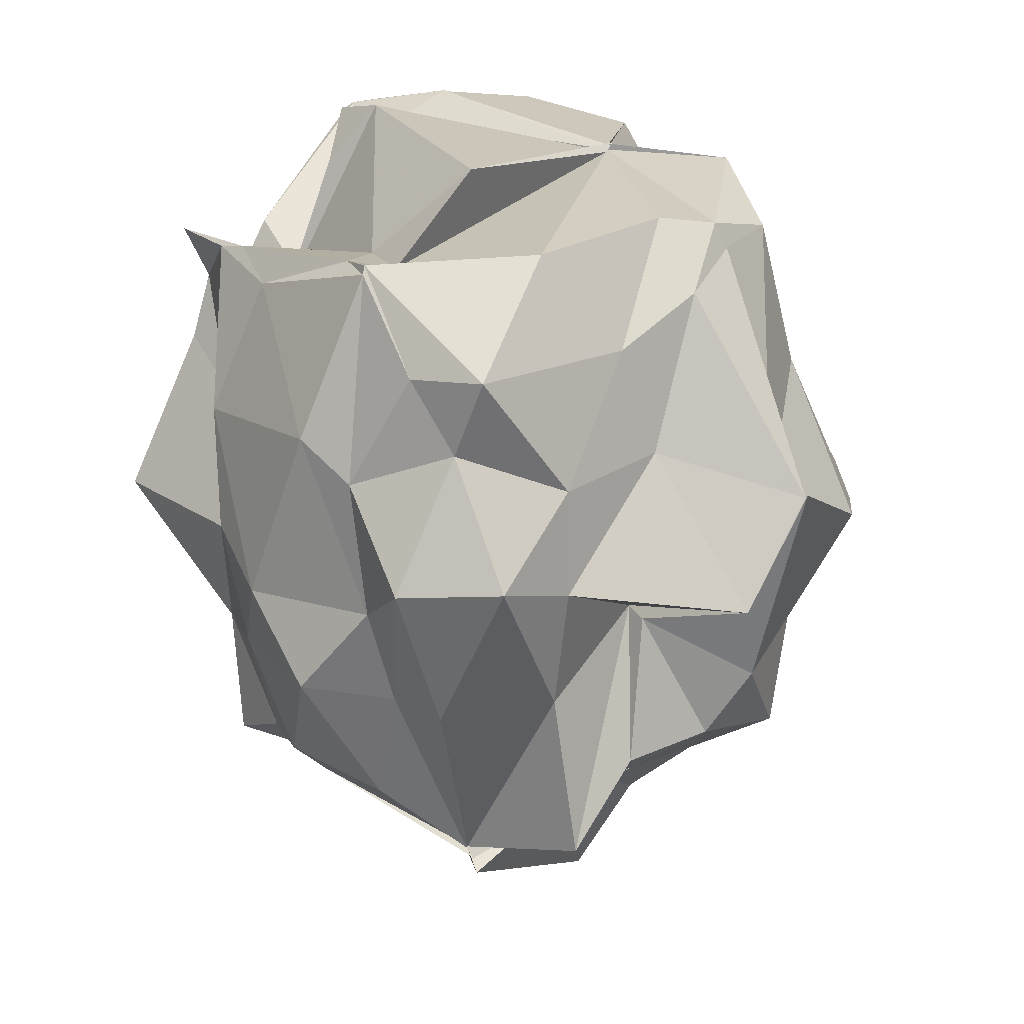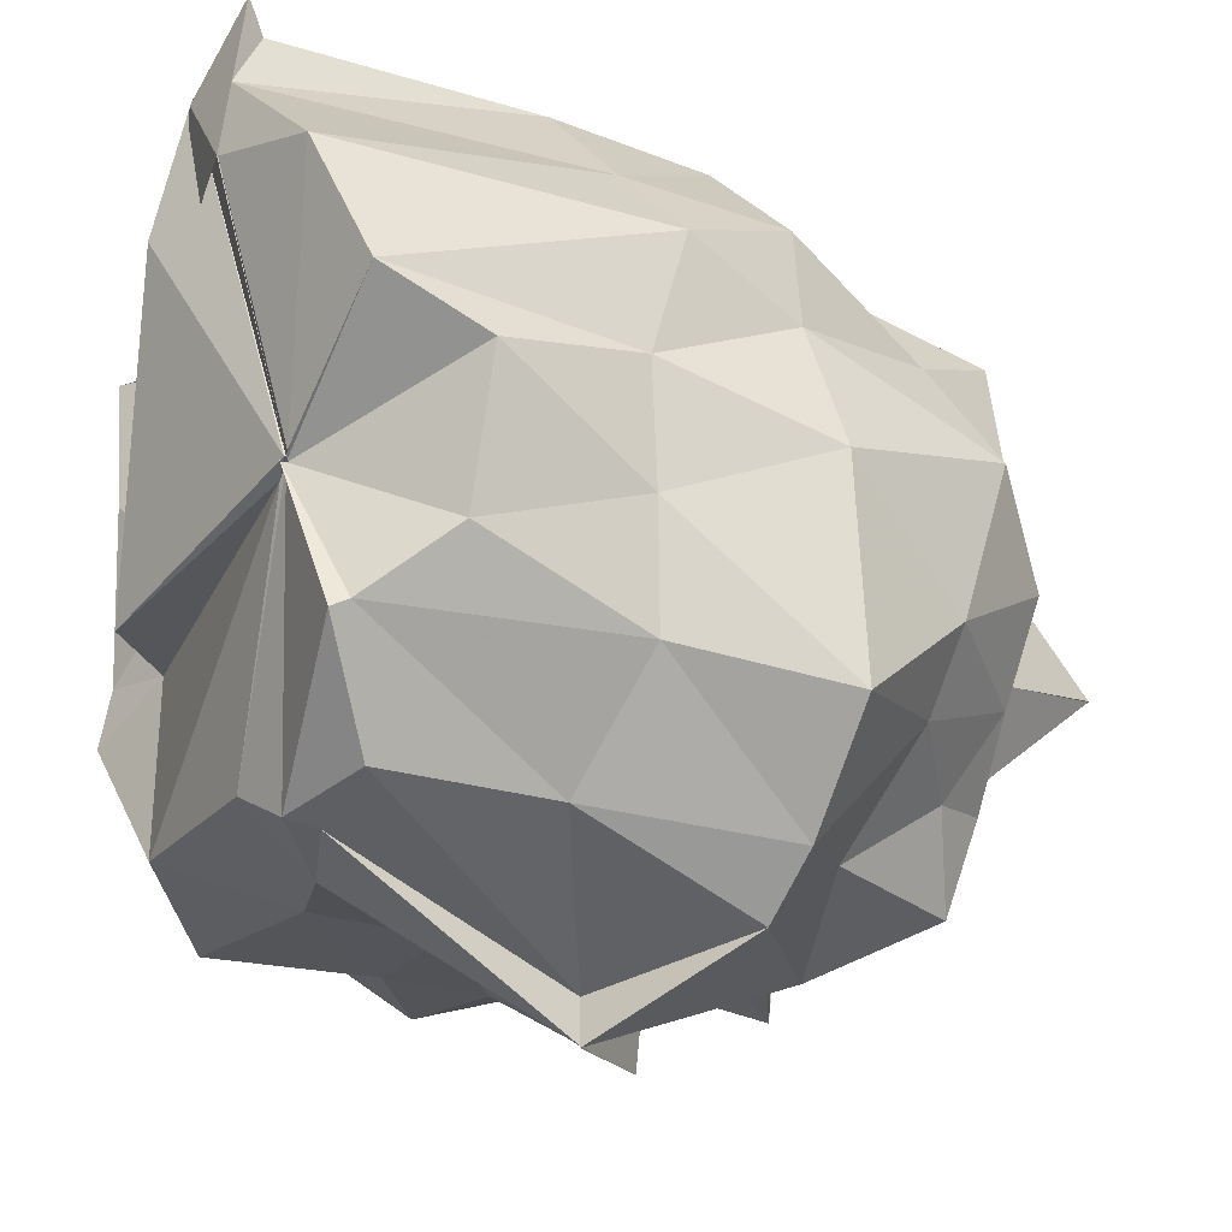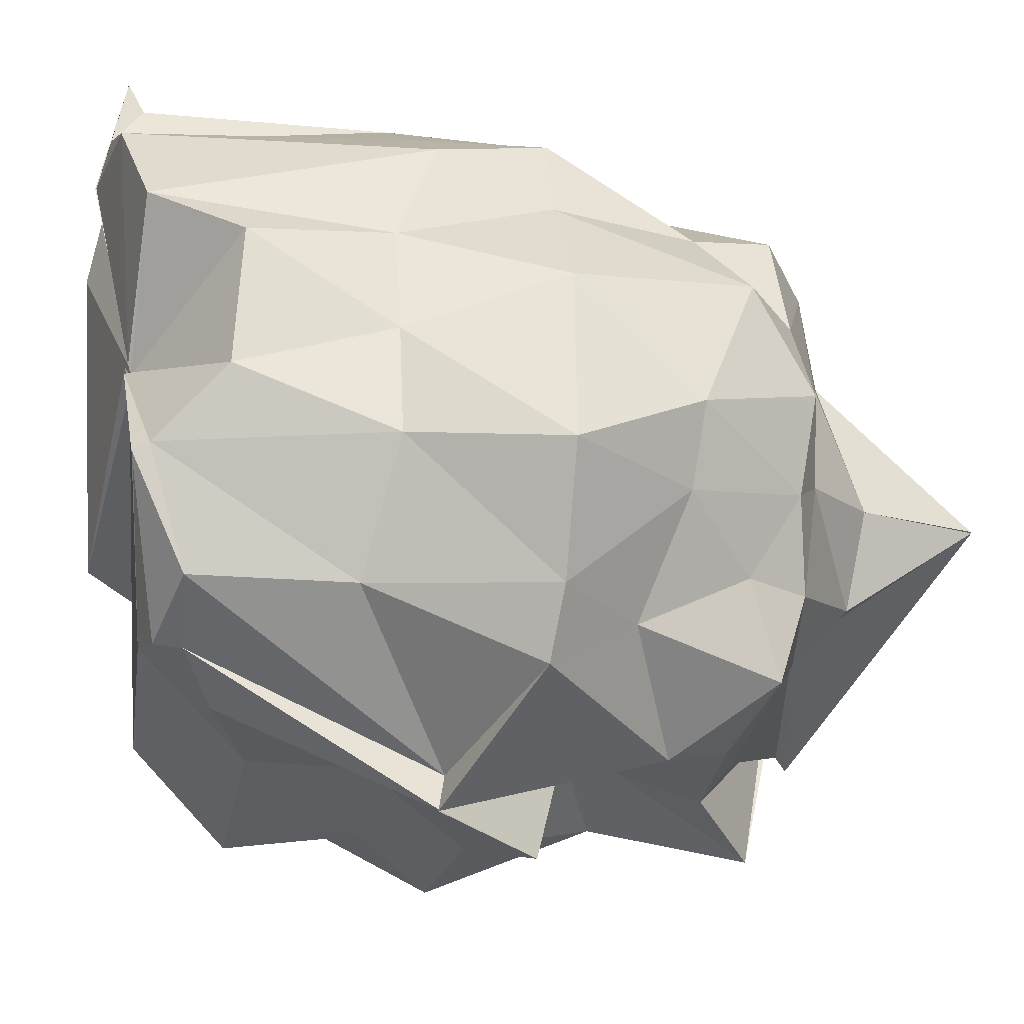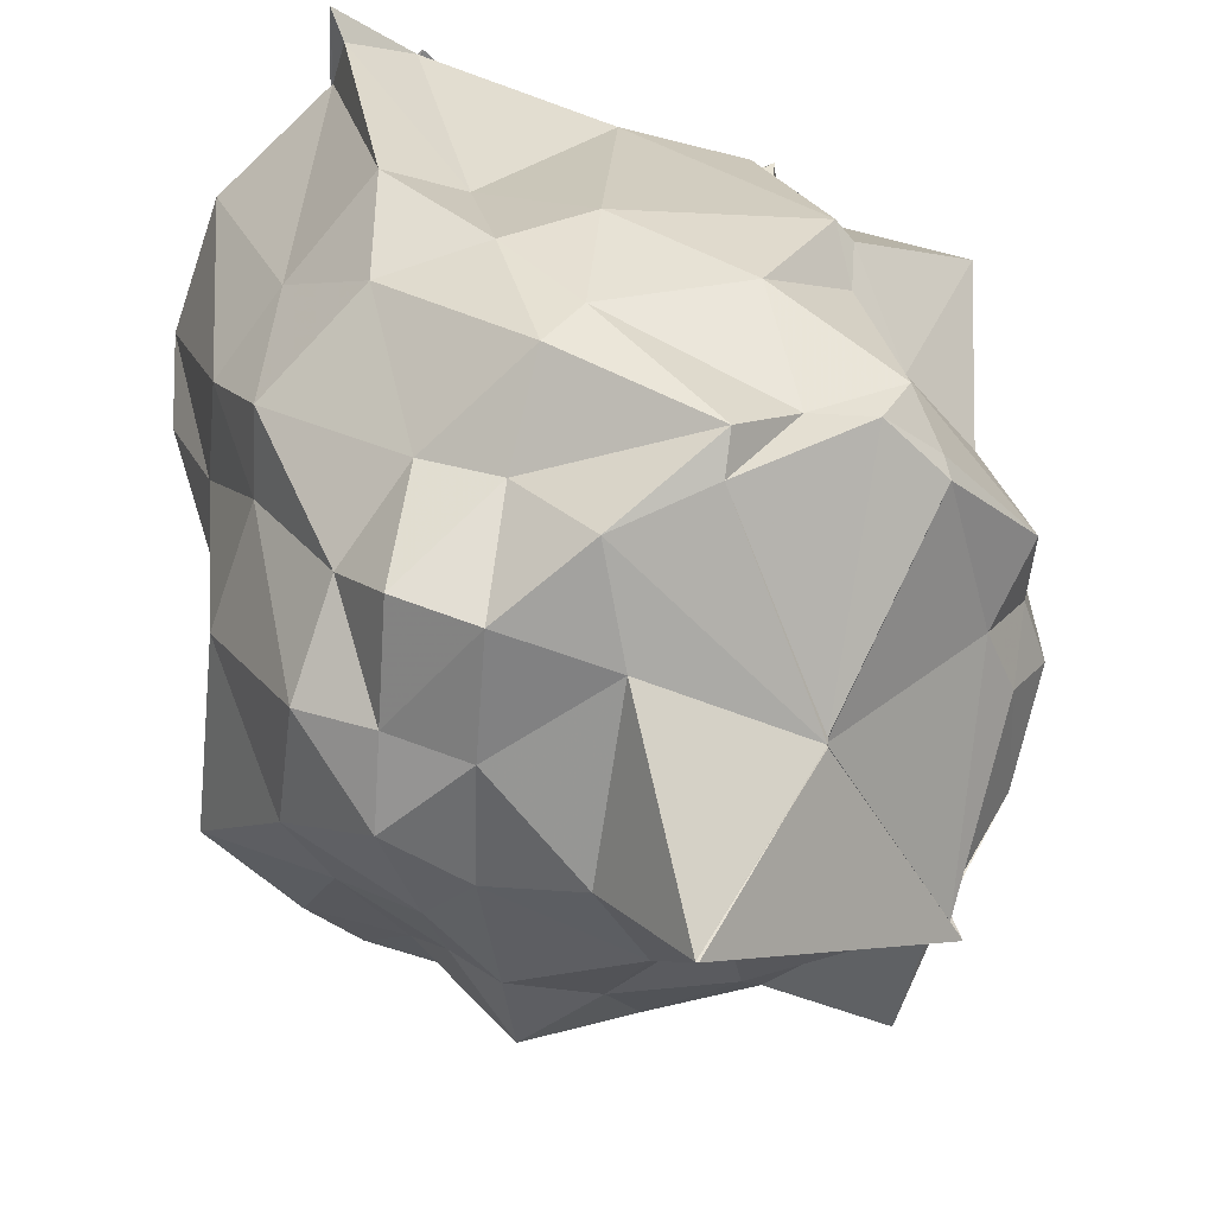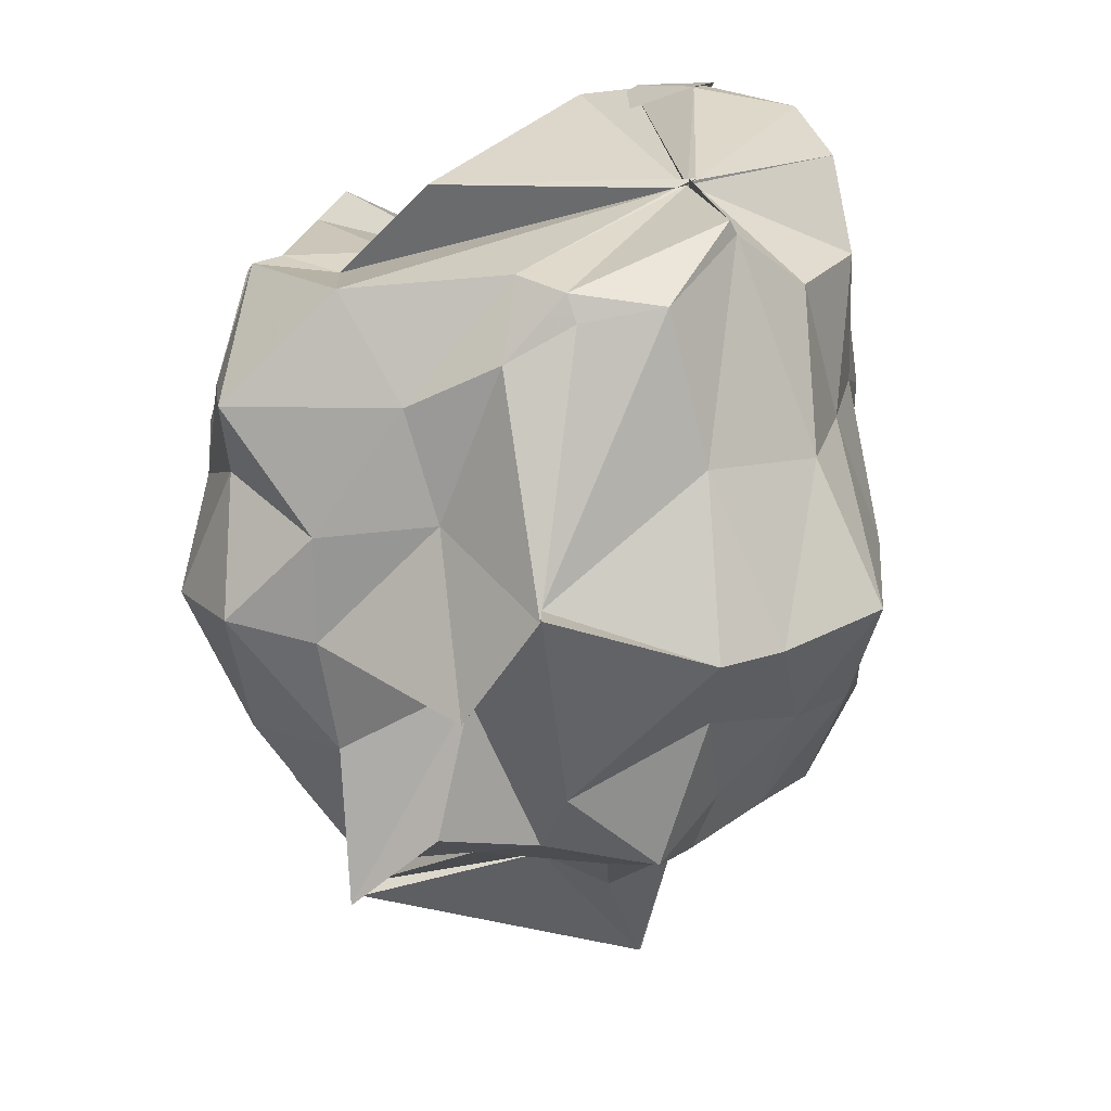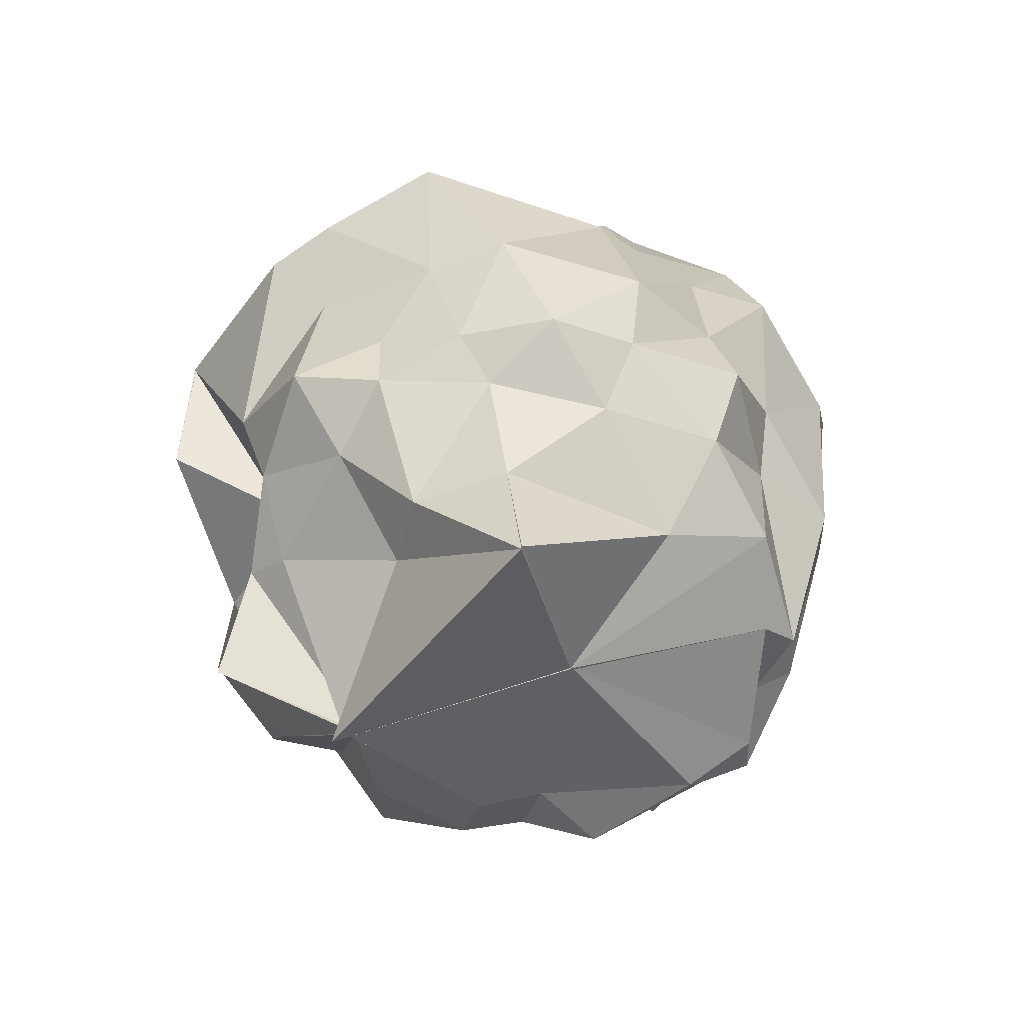
<metadata>
{"format":"obj","ext":"obj","renderer":"f3d","projection":"perspective","resolution":1024,"background":"white","views":[{"elev":15.2,"azim":-40.3,"up":"+Z"},{"elev":-20.0,"azim":53.1,"up":"+Y"},{"elev":-35.2,"azim":75.3,"up":"+Y"},{"elev":32.9,"azim":159.8,"up":"+Y"},{"elev":20.7,"azim":11.8,"up":"+Z"},{"elev":-73.7,"azim":78.3,"up":"+Z"}]}
</metadata>
<code>
v 0.4974 -0.3455 1.781
v -0.03065 -0.1207 -0.3386
v 0.9524 -0.1597 1.569
v 0.8743 -0.02624 1.825
v 0.7227 0.3032 1.899
v 0.3973 0.5662 1.905
v 0.3851 0.7101 1.821
v 0.1783 0.6252 1.877
v -0.2821 0.4735 1.543
v -0.2809 0.3108 1.407
v -0.6204 0.2964 1.42
v -0.7066 0.08699 1.545
v -0.7257 -0.158 1.461
v -0.7091 -0.6403 1.547
v -0.7318 -0.8814 1.285
v -0.6505 -1.104 1.296
v -0.1335 -1.107 1.325
v 0.1405 -1.122 1.463
v 0.3281 -1.065 1.57
v 0.5578 -0.9907 1.61
v 0.6901 -0.6927 1.739
v 0.8607 -0.5315 1.569
v 0.9529 -0.09082 1.172
v 0.9484 0.2364 1.065
v 0.756 0.4354 1.109
v 0.506 0.6874 1.124
v 0.2837 0.5928 1.121
v -0.1868 0.5749 1.384
v -0.4599 0.532 1.178
v -0.6809 0.3009 1.231
v -0.6967 0.09679 1.092
v -0.8365 -0.03951 1.073
v -0.8732 -0.546 1.074
v -0.8267 -0.7168 0.9637
v -0.6624 -0.9919 1.073
v -0.3815 -1.157 0.9563
v -0.02933 -1.142 1.012
v 0.308 -1.433 0.8755
v 0.2843 -1.315 0.8622
v 0.6739 -1.019 1.179
v 0.929 -0.72 1.133
v 0.9492 -0.4037 1.153
v 0.9448 0.09571 0.7406
v 0.9268 0.3362 0.7511
v 0.6406 0.596 0.7578
v 0.3533 0.668 0.7206
v 0.09142 0.687 0.7456
v -0.4469 0.6185 0.6395
v -0.4891 0.5617 0.6237
v -0.8743 0.3795 0.7675
v -0.8622 -0.09651 0.7183
v -0.9041 -0.3165 0.5707
v -0.7893 -0.7417 0.5733
v -0.8434 -0.9473 0.6832
v -0.6362 -1.176 0.7019
v -0.3792 -1.159 0.6484
v 0.09181 -1.419 0.5622
v 0.3125 -1.437 0.8834
v 0.7485 -1.229 0.706
v 0.9 -1.083 0.7051
v 1.136 -0.8061 0.7375
v 1.075 -0.2326 0.7231
v 0.8743 0.1338 0.3165
v 0.6725 0.3651 0.3492
v 0.3883 0.6181 0.3154
v 0.253 0.6445 0.4005
v -0.1536 0.6444 0.3736
v -0.4371 0.4979 0.511
v -0.5301 0.3194 0.3979
v -0.6991 0.1076 0.3511
v -0.8387 -0.1901 0.3785
v -0.8909 -0.5423 0.3227
v -0.6766 -0.7183 0.2826
v -0.6565 -0.911 0.2661
v -0.3512 -1.067 0.2925
v 0.02944 -0.9775 0.4938
v 0.02193 -1.046 0.4688
v 0.3339 -1.21 0.2665
v 0.6964 -1.04 0.4574
v 0.9009 -0.74 0.363
v 1.025 -0.5387 0.3561
v 1.019 -0.123 0.2068
v 0.8285 0.2131 0.07508
v 0.5111 0.3698 0.189
v 0.09064 0.5466 -0.05086
v -0.1177 0.4841 0.04468
v -0.3648 0.5175 0.0339
v -0.4075 0.38 -0.06092
v -0.6727 0.09907 -0.0337
v -0.6932 -0.123 0.04181
v -0.7532 -0.2999 0.02736
v -0.6398 -0.5892 -0.0565
v -0.3814 -0.6893 -0.2835
v -0.3775 -0.6897 -0.2816
v -0.3142 -1.125 -0.1716
v -0.06284 -1.092 0.04374
v 0.2381 -1.11 0.0703
v 0.5689 -1.072 0.0248
v 0.6953 -0.8442 0.1426
v 0.7896 -0.6194 0.01987
v 0.8962 -0.361 -0.0009471
v 0.863 -0.1153 0.04431
v 0.4976 -0.3452 1.789
v 0.521 -0.3262 1.8
v 0.4023 0.3722 1.932
v 0.4043 0.7904 1.874
v 0.1888 0.6031 1.891
v -0.2786 0.3151 1.403
v -0.6943 0.3155 1.572
v -0.6919 -0.005664 1.554
v -0.6517 -0.4903 1.563
v -0.6966 -0.6315 1.572
v -0.3424 -0.9921 1.61
v 0.141 -0.9658 1.668
v 0.2957 -1.045 1.647
v 0.6731 -0.7147 1.782
v 0.5024 -0.3445 1.808
v 0.4993 -0.3454 1.788
v 0.4999 -0.3457 1.785
v 0.4033 0.3706 1.935
v -0.1238 0.3214 1.737
v -0.2792 0.3123 1.377
v -0.3855 -0.2542 1.532
v -0.4792 -0.4941 1.522
v 0.4704 -0.3743 1.785
v 0.4983 -0.3463 1.789
v 0.5013 -0.3439 1.782
v 0.498 -0.345 1.789
v 0.1655 0.6397 1.872
v 0.06087 0.3082 1.91
v -0.2095 -0.5187 1.796
v 0.5261 -0.342 1.809
v 0.6531 0.1757 -0.07382
v 0.4077 0.3791 -0.1159
v 0.1259 0.4469 -0.104
v -0.2629 0.4928 -0.04293
v -0.4084 0.3373 -0.1023
v -0.5351 -0.09735 -0.08589
v -0.6136 -0.2734 -0.08634
v -0.3717 -0.6888 -0.2837
v -0.3832 -0.6796 -0.2841
v -0.3788 -0.6642 -0.2694
v 0.02039 -1.002 -0.02672
v 0.3878 -0.8929 -0.08108
v 0.6228 -0.8254 -0.03826
v 0.6863 -0.5079 -0.0651
v 0.6846 -0.1631 -0.08657
v 0.3849 0.08381 -0.217
v -0.03325 -0.1198 -0.3357
v -0.03715 -0.1083 -0.324
v -0.0308 -0.1239 -0.3256
v -0.3732 -0.7174 -0.3125
v -0.3762 -0.6925 -0.2894
v -0.3796 -0.7192 -0.3122
v 0.1389 -0.671 -0.1853
v 0.3479 -0.6593 -0.271
v 0.4922 -0.4153 -0.2891
v 0.3964 -0.3537 -0.6557
v -0.03155 -0.12 -0.3426
v -0.3916 -0.7481 -0.3409
v -0.3936 -0.7544 -0.3439
v 0.3911 -0.354 -0.6604
f 3 23 4
f 4 23 24
f 4 24 5
f 5 24 25
f 5 25 6
f 6 25 26
f 6 26 7
f 7 26 27
f 7 27 8
f 8 27 28
f 8 28 9
f 9 28 29
f 9 29 10
f 10 29 30
f 10 30 11
f 11 30 31
f 11 31 12
f 12 31 32
f 12 32 13
f 13 32 33
f 13 33 14
f 14 33 34
f 14 34 15
f 15 34 35
f 15 35 16
f 16 35 36
f 16 36 17
f 17 36 37
f 17 37 18
f 18 37 38
f 18 38 19
f 19 38 39
f 19 39 20
f 20 39 40
f 20 40 21
f 21 40 41
f 21 41 22
f 22 41 42
f 22 42 3
f 3 42 23
f 23 43 24
f 24 43 44
f 24 44 25
f 25 44 45
f 25 45 26
f 26 45 46
f 26 46 27
f 27 46 47
f 27 47 28
f 28 47 48
f 28 48 29
f 29 48 49
f 29 49 30
f 30 49 50
f 30 50 31
f 31 50 51
f 31 51 32
f 32 51 52
f 32 52 33
f 33 52 53
f 33 53 34
f 34 53 54
f 34 54 35
f 35 54 55
f 35 55 36
f 36 55 56
f 36 56 37
f 37 56 57
f 37 57 38
f 38 57 58
f 38 58 39
f 39 58 59
f 39 59 40
f 40 59 60
f 40 60 41
f 41 60 61
f 41 61 42
f 42 61 62
f 42 62 23
f 23 62 43
f 43 63 44
f 44 63 64
f 44 64 45
f 45 64 65
f 45 65 46
f 46 65 66
f 46 66 47
f 47 66 67
f 47 67 48
f 48 67 68
f 48 68 49
f 49 68 69
f 49 69 50
f 50 69 70
f 50 70 51
f 51 70 71
f 51 71 52
f 52 71 72
f 52 72 53
f 53 72 73
f 53 73 54
f 54 73 74
f 54 74 55
f 55 74 75
f 55 75 56
f 56 75 76
f 56 76 57
f 57 76 77
f 57 77 58
f 58 77 78
f 58 78 59
f 59 78 79
f 59 79 60
f 60 79 80
f 60 80 61
f 61 80 81
f 61 81 62
f 62 81 82
f 62 82 43
f 43 82 63
f 63 83 64
f 64 83 84
f 64 84 65
f 65 84 85
f 65 85 66
f 66 85 86
f 66 86 67
f 67 86 87
f 67 87 68
f 68 87 88
f 68 88 69
f 69 88 89
f 69 89 70
f 70 89 90
f 70 90 71
f 71 90 91
f 71 91 72
f 72 91 92
f 72 92 73
f 73 92 93
f 73 93 74
f 74 93 94
f 74 94 75
f 75 94 95
f 75 95 76
f 76 95 96
f 76 96 77
f 77 96 97
f 77 97 78
f 78 97 98
f 78 98 79
f 79 98 99
f 79 99 80
f 80 99 100
f 80 100 81
f 81 100 101
f 81 101 82
f 82 101 102
f 82 102 63
f 63 102 83
f 103 104 118
f 104 119 118
f 104 105 119
f 105 120 119
f 105 106 120
f 106 107 120
f 107 121 120
f 107 108 121
f 108 122 121
f 108 109 122
f 109 110 122
f 110 123 122
f 110 111 123
f 111 124 123
f 111 112 124
f 112 113 124
f 113 125 124
f 113 114 125
f 114 126 125
f 114 115 126
f 115 116 126
f 116 127 126
f 116 117 127
f 117 118 127
f 117 103 118
f 118 119 128
f 119 129 128
f 119 120 129
f 120 121 129
f 121 130 129
f 121 122 130
f 122 123 130
f 123 131 130
f 123 124 131
f 124 125 131
f 125 132 131
f 125 126 132
f 126 127 132
f 127 128 132
f 127 118 128
f 133 148 134
f 134 148 149
f 134 149 135
f 135 149 150
f 135 150 136
f 136 150 137
f 137 150 151
f 137 151 138
f 138 151 152
f 138 152 139
f 139 152 140
f 140 152 153
f 140 153 141
f 141 153 154
f 141 154 142
f 142 154 143
f 143 154 155
f 143 155 144
f 144 155 156
f 144 156 145
f 145 156 146
f 146 156 157
f 146 157 147
f 147 157 148
f 147 148 133
f 148 158 149
f 149 158 159
f 149 159 150
f 150 159 151
f 151 159 160
f 151 160 152
f 152 160 153
f 153 160 161
f 153 161 154
f 154 161 155
f 155 161 162
f 155 162 156
f 156 162 157
f 157 162 158
f 157 158 148
f 3 4 103
f 103 4 104
f 4 5 104
f 104 5 105
f 5 6 105
f 105 6 106
f 6 7 106
f 7 8 106
f 106 8 107
f 8 9 107
f 107 9 108
f 9 10 108
f 108 10 109
f 10 11 109
f 11 12 109
f 109 12 110
f 12 13 110
f 110 13 111
f 13 14 111
f 111 14 112
f 14 15 112
f 15 16 112
f 112 16 113
f 16 17 113
f 113 17 114
f 17 18 114
f 114 18 115
f 18 19 115
f 19 20 115
f 115 20 116
f 20 21 116
f 116 21 117
f 21 22 117
f 117 22 103
f 22 3 103
f 83 133 84
f 84 133 134
f 84 134 85
f 85 134 135
f 85 135 86
f 86 135 136
f 86 136 87
f 87 136 88
f 88 136 137
f 88 137 89
f 89 137 138
f 89 138 90
f 90 138 139
f 90 139 91
f 91 139 92
f 92 139 140
f 92 140 93
f 93 140 141
f 93 141 94
f 94 141 142
f 94 142 95
f 95 142 96
f 96 142 143
f 96 143 97
f 97 143 144
f 97 144 98
f 98 144 145
f 98 145 99
f 99 145 100
f 100 145 146
f 100 146 101
f 101 146 147
f 101 147 102
f 102 147 133
f 102 133 83
f 128 129 1
f 129 130 1
f 130 131 1
f 131 132 1
f 132 128 1
f 159 158 2
f 160 159 2
f 161 160 2
f 162 161 2
f 158 162 2

</code>
